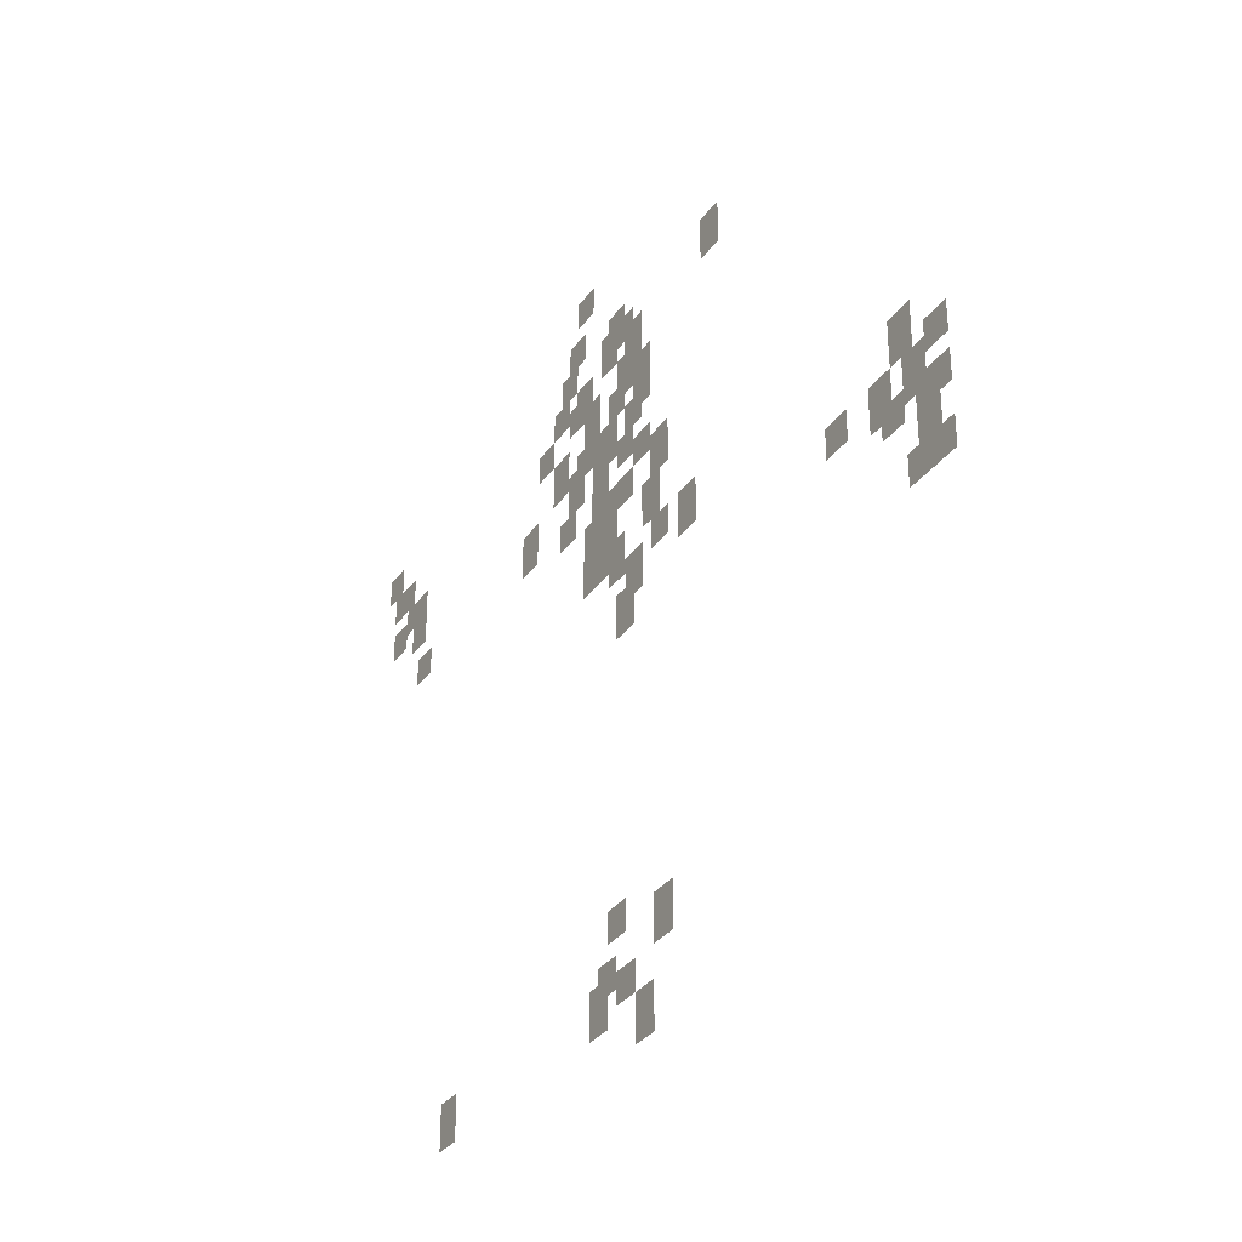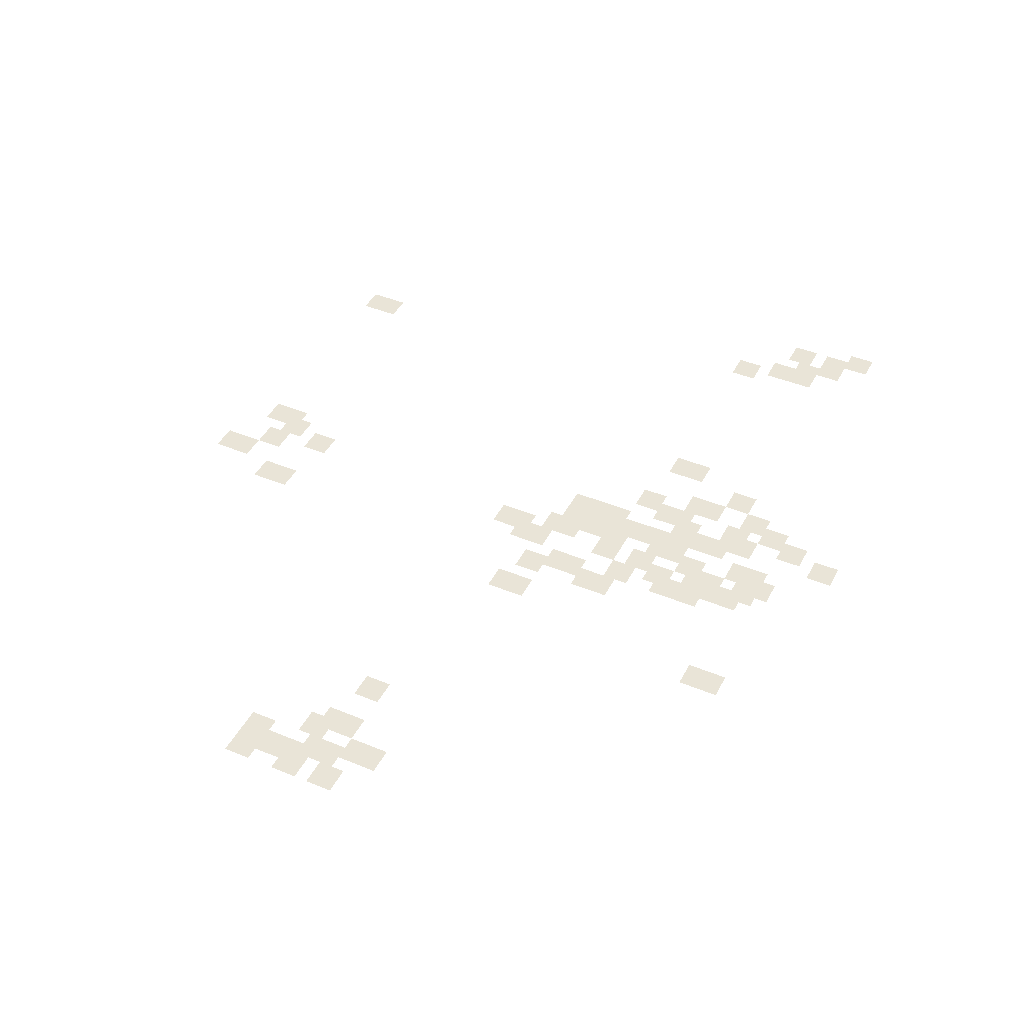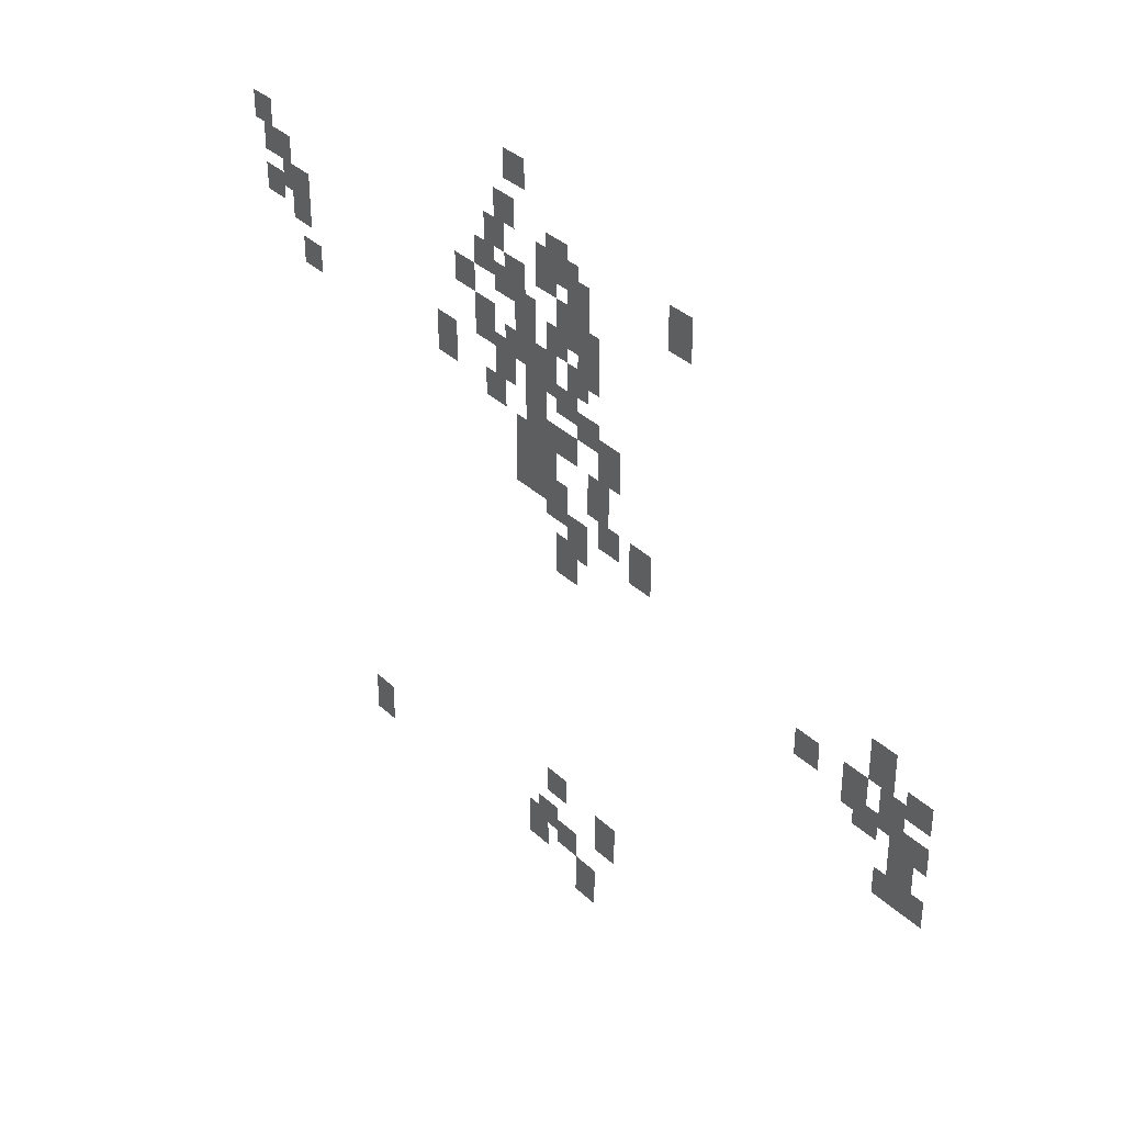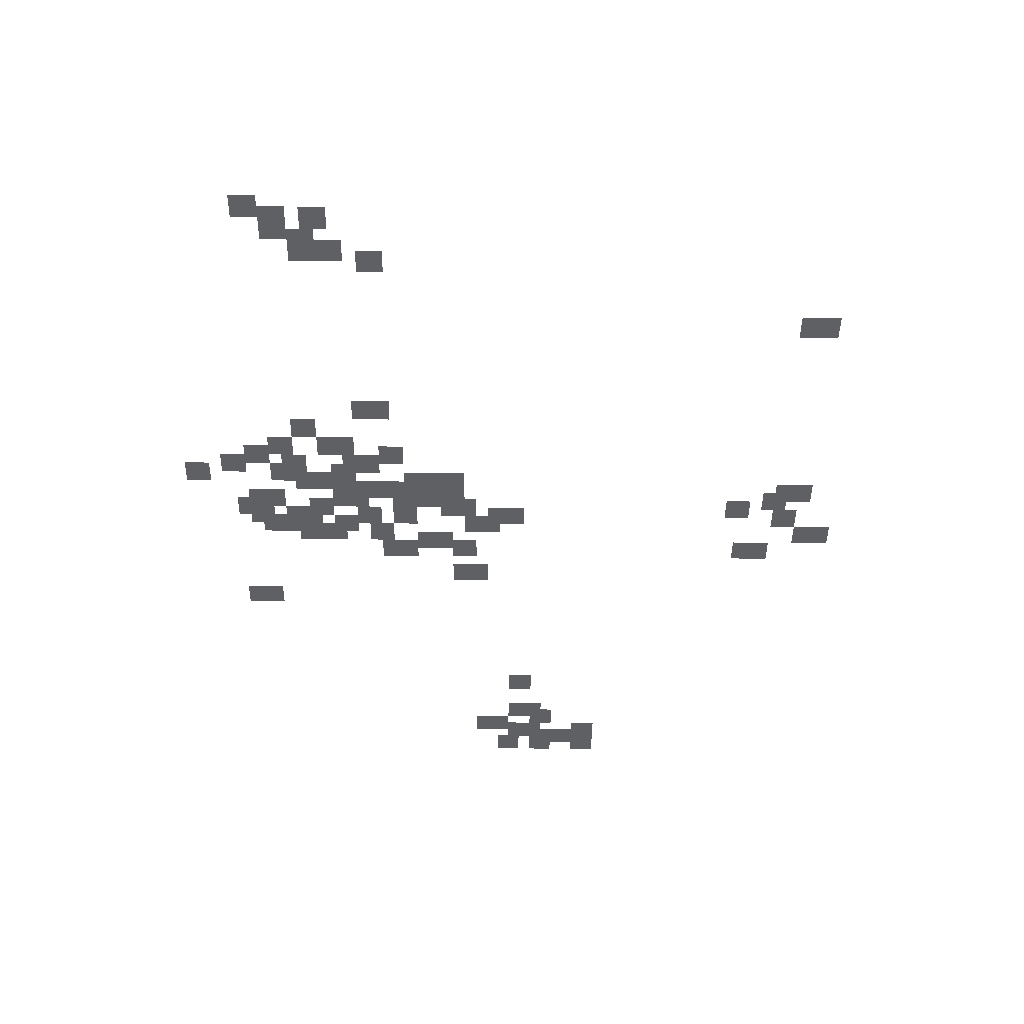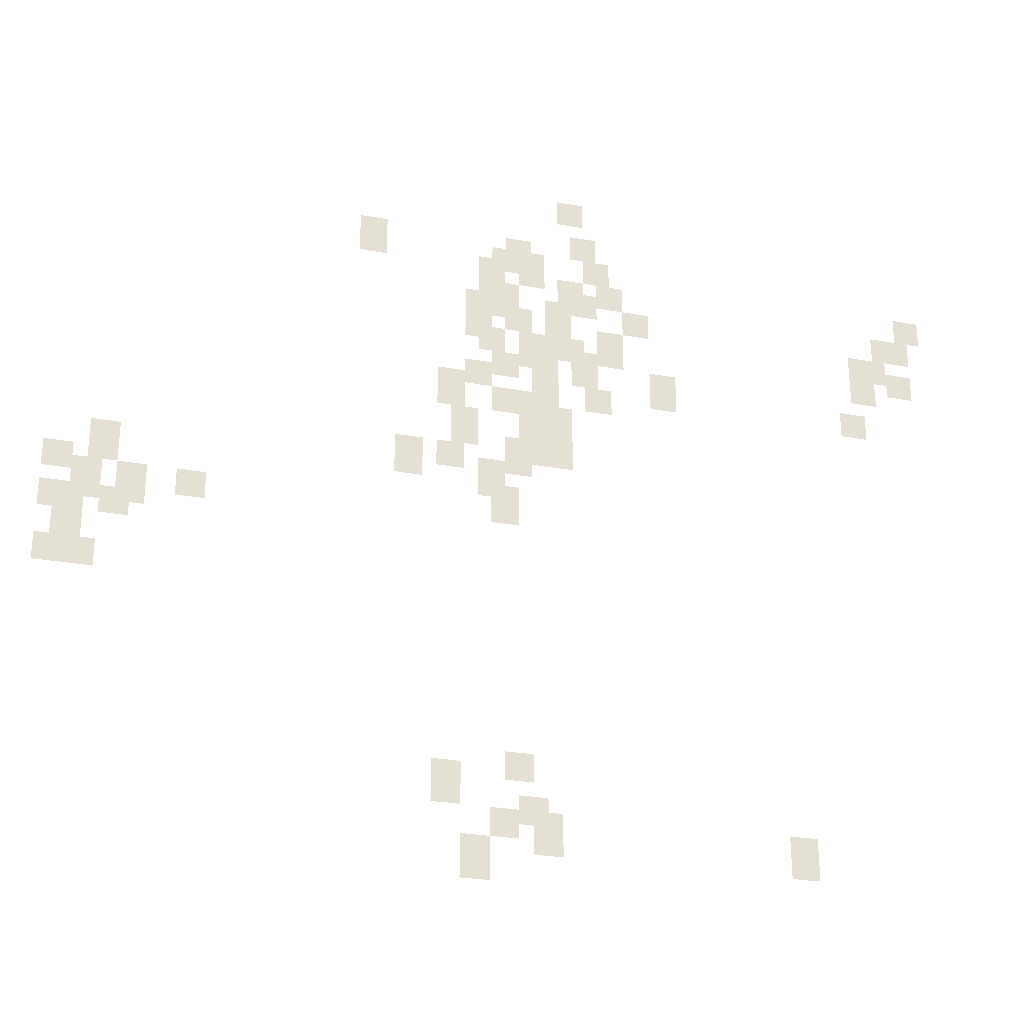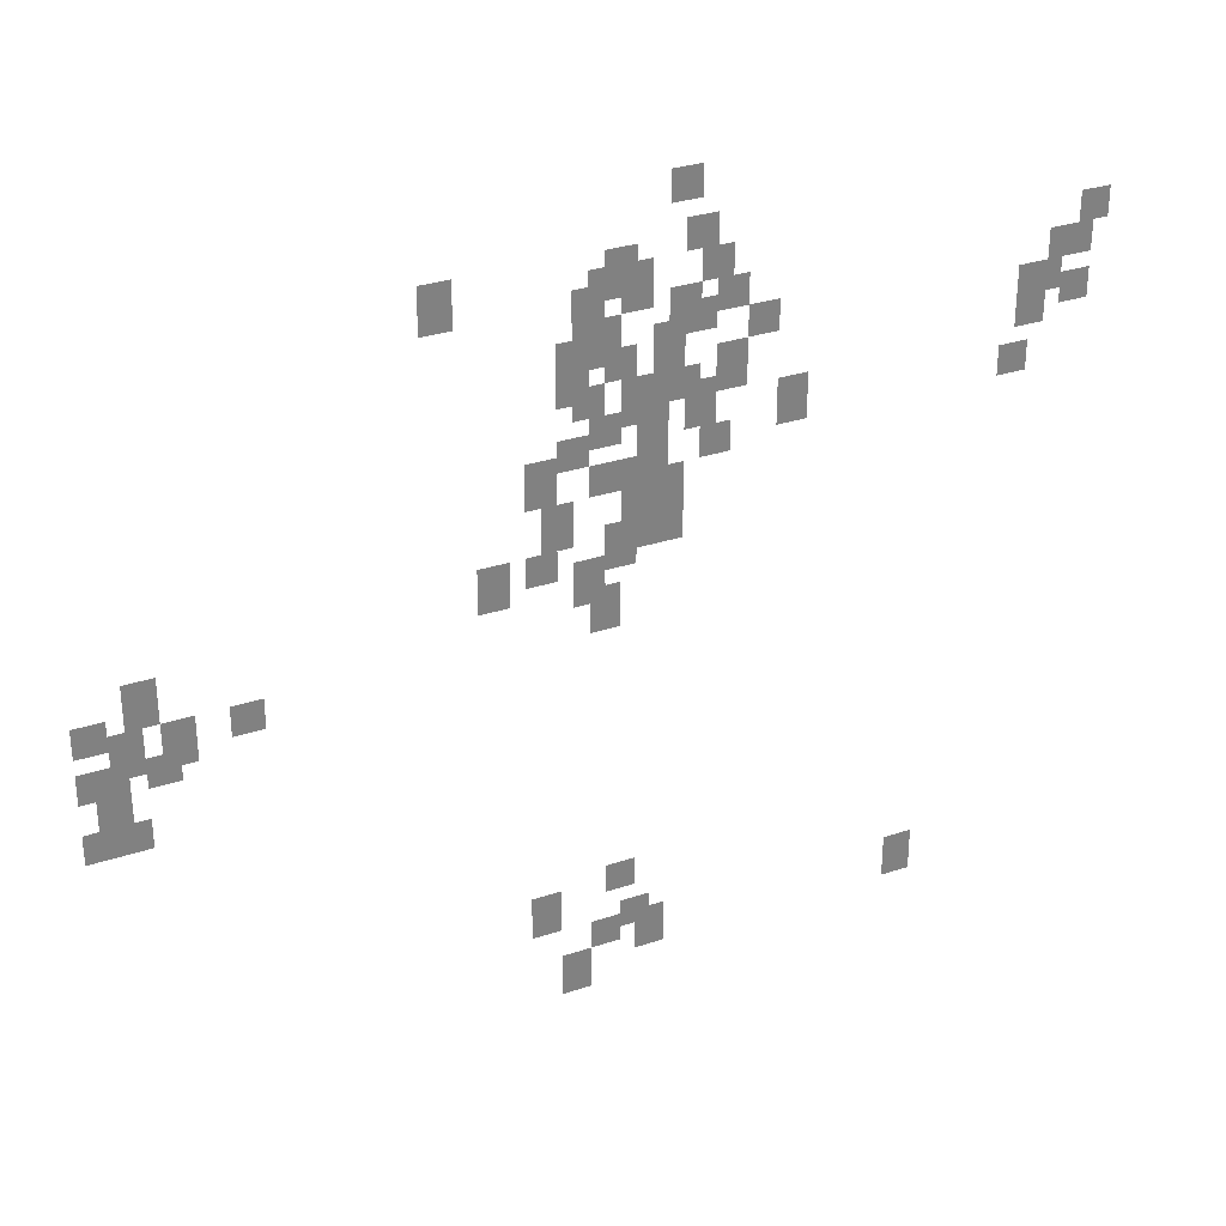
<metadata>
{"format":"obj","ext":"obj","renderer":"f3d","projection":"perspective","resolution":1024,"background":"white","views":[{"elev":-32.3,"azim":-119.6,"up":"+Z"},{"elev":43.5,"azim":-64.0,"up":"+Y"},{"elev":35.5,"azim":-129.4,"up":"+Z"},{"elev":-44.5,"azim":89.3,"up":"+Y"},{"elev":-27.8,"azim":-15.6,"up":"+Z"},{"elev":30.8,"azim":-25.6,"up":"+Z"}]}
</metadata>
<code>
g Grass_2_Cluster120
v 287.8 0.0563 169.3
v 286.9 0.0563 169.3
v 287.8 0.0563 170.2
v 286.9 0.0563 170.2
v 288.3 0.0563 167.9
v 287.4 0.0563 167.9
v 288.3 0.0563 168.8
v 287.4 0.0563 168.8
v 286 0.0563 167.4
v 285.1 0.0563 167.4
v 286 0.0563 168.4
v 285.1 0.0563 168.4
v 280.9 0.0563 167
v 280 0.0563 167
v 280.9 0.0563 168.4
v 280 0.0563 168.4
v 288.7 0.0563 167
v 287.8 0.0563 167
v 288.7 0.0563 167.9
v 287.8 0.0563 167.9
v 285.5 0.0563 167
v 284.6 0.0563 167
v 285.5 0.0563 167.9
v 284.6 0.0563 167.9
v 286.4 0.0563 167
v 285.5 0.0563 167
v 286.4 0.0563 167.9
v 285.5 0.0563 167.9
v 286.4 0.0563 166.5
v 285.5 0.0563 166.5
v 286.4 0.0563 167.4
v 285.5 0.0563 167.4
v 300.2 0.0563 166.5
v 299.3 0.0563 166.5
v 300.2 0.0563 167.4
v 299.3 0.0563 167.4
v 285.1 0.0563 166.1
v 284.1 0.0563 166.1
v 285.1 0.0563 167.4
v 284.1 0.0563 167.4
v 287.8 0.0563 166.1
v 286.9 0.0563 166.1
v 287.8 0.0563 167
v 286.9 0.0563 167
v 289.2 0.0563 166.1
v 288.3 0.0563 166.1
v 289.2 0.0563 167
v 288.3 0.0563 167
v 299.8 0.0563 165.6
v 298.4 0.0563 165.6
v 299.8 0.0563 166.5
v 298.4 0.0563 166.5
v 288.3 0.0563 165.6
v 287.4 0.0563 165.6
v 288.3 0.0563 166.5
v 287.4 0.0563 166.5
v 285.5 0.0563 165.1
v 284.1 0.0563 165.1
v 285.5 0.0563 166.5
v 284.1 0.0563 166.5
v 290.1 0.0563 165.1
v 289.2 0.0563 165.1
v 290.1 0.0563 166.1
v 289.2 0.0563 166.1
v 284.6 0.0563 165.1
v 283.7 0.0563 165.1
v 284.6 0.0563 166.1
v 283.7 0.0563 166.1
v 287.4 0.0563 164.7
v 286.4 0.0563 164.7
v 287.4 0.0563 166.1
v 286.4 0.0563 166.1
v 298.9 0.0563 164.7
v 297.5 0.0563 164.7
v 298.9 0.0563 165.6
v 297.5 0.0563 165.6
v 286 0.0563 164.7
v 285.1 0.0563 164.7
v 286 0.0563 165.6
v 285.1 0.0563 165.6
v 284.6 0.0563 164.2
v 283.7 0.0563 164.2
v 284.6 0.0563 165.6
v 283.7 0.0563 165.6
v 299.8 0.0563 164.2
v 298.9 0.0563 164.2
v 299.8 0.0563 165.1
v 298.9 0.0563 165.1
v 289.2 0.0563 164.2
v 288.3 0.0563 164.2
v 289.2 0.0563 165.1
v 288.3 0.0563 165.1
v 298.4 0.0563 163.8
v 297.5 0.0563 163.8
v 298.4 0.0563 165.1
v 297.5 0.0563 165.1
v 287.4 0.0563 163.8
v 286.4 0.0563 163.8
v 287.4 0.0563 165.1
v 286.4 0.0563 165.1
v 285.1 0.0563 163.8
v 284.1 0.0563 163.8
v 285.1 0.0563 164.7
v 284.1 0.0563 164.7
v 287.8 0.0563 163.8
v 286.9 0.0563 163.8
v 287.8 0.0563 164.7
v 286.9 0.0563 164.7
v 289.2 0.0563 163.8
v 288.3 0.0563 163.8
v 289.2 0.0563 164.7
v 288.3 0.0563 164.7
v 286.4 0.0563 163.3
v 285.5 0.0563 163.3
v 286.4 0.0563 164.7
v 285.5 0.0563 164.7
v 288.3 0.0563 162.8
v 287.4 0.0563 162.8
v 288.3 0.0563 164.2
v 287.4 0.0563 164.2
v 285.5 0.0563 162.8
v 284.6 0.0563 162.8
v 285.5 0.0563 163.8
v 284.6 0.0563 163.8
v 286.9 0.0563 162.4
v 286 0.0563 162.4
v 286.9 0.0563 163.8
v 286 0.0563 163.8
v 291 0.0563 162.4
v 290.1 0.0563 162.4
v 291 0.0563 163.8
v 290.1 0.0563 163.8
v 284.6 0.0563 162.4
v 283.7 0.0563 162.4
v 284.6 0.0563 163.3
v 283.7 0.0563 163.3
v 297.9 0.0563 162.4
v 297 0.0563 162.4
v 297.9 0.0563 163.3
v 297 0.0563 163.3
v 286.9 0.0563 161.9
v 286 0.0563 161.9
v 286.9 0.0563 162.8
v 286 0.0563 162.8
v 283.7 0.0563 161.5
v 282.8 0.0563 161.5
v 283.7 0.0563 162.8
v 282.8 0.0563 162.8
v 288.7 0.0563 161.9
v 287.8 0.0563 161.9
v 288.7 0.0563 162.8
v 287.8 0.0563 162.8
v 286 0.0563 161.5
v 284.6 0.0563 161.5
v 286 0.0563 162.4
v 284.6 0.0563 162.4
v 286.4 0.0563 160.5
v 285.5 0.0563 160.5
v 286.4 0.0563 161.9
v 285.5 0.0563 161.9
v 287.4 0.0563 160.5
v 286 0.0563 160.5
v 287.4 0.0563 161.9
v 286 0.0563 161.9
v 284.1 0.0563 160.1
v 283.2 0.0563 160.1
v 284.1 0.0563 161.5
v 283.2 0.0563 161.5
v 287.4 0.0563 159.6
v 286 0.0563 159.6
v 287.4 0.0563 161
v 286 0.0563 161
v 286 0.0563 159.2
v 285.1 0.0563 159.2
v 286 0.0563 160.5
v 285.1 0.0563 160.5
v 283.7 0.0563 159.2
v 282.8 0.0563 159.2
v 283.7 0.0563 160.1
v 282.8 0.0563 160.1
v 282.3 0.0563 158.7
v 281.4 0.0563 158.7
v 282.3 0.0563 160.1
v 281.4 0.0563 160.1
v 285.1 0.0563 158.2
v 284.1 0.0563 158.2
v 285.1 0.0563 159.6
v 284.1 0.0563 159.6
v 272.6 0.0563 157.8
v 271.7 0.0563 157.8
v 272.6 0.0563 159.2
v 271.7 0.0563 159.2
v 285.5 0.0563 157.3
v 284.6 0.0563 157.3
v 285.5 0.0563 158.7
v 284.6 0.0563 158.7
v 271.3 0.0563 157.3
v 270.3 0.0563 157.3
v 271.3 0.0563 158.2
v 270.3 0.0563 158.2
v 275.4 0.0563 156.9
v 274.5 0.0563 156.9
v 275.4 0.0563 157.8
v 274.5 0.0563 157.8
v 273.6 0.0563 156.4
v 272.6 0.0563 156.4
v 273.6 0.0563 157.8
v 272.6 0.0563 157.8
v 272.2 0.0563 156.4
v 271.3 0.0563 156.4
v 272.2 0.0563 157.8
v 271.3 0.0563 157.8
v 273.1 0.0563 155.9
v 272.2 0.0563 155.9
v 273.1 0.0563 156.9
v 272.2 0.0563 156.9
v 271.3 0.0563 155.9
v 270.3 0.0563 155.9
v 271.3 0.0563 156.9
v 270.3 0.0563 156.9
v 271.7 0.0563 155
v 270.8 0.0563 155
v 271.7 0.0563 156.4
v 270.8 0.0563 156.4
v 271.3 0.0563 154.1
v 270.3 0.0563 154.1
v 271.3 0.0563 155
v 270.3 0.0563 155
v 272.2 0.0563 154.1
v 271.3 0.0563 154.1
v 272.2 0.0563 155
v 271.3 0.0563 155
v 286 0.0563 148.6
v 285.1 0.0563 148.6
v 286 0.0563 149.5
v 285.1 0.0563 149.5
v 283.7 0.0563 147.7
v 282.8 0.0563 147.7
v 283.7 0.0563 149
v 282.8 0.0563 149
v 283.7 0.0563 147.7
v 282.8 0.0563 147.7
v 283.7 0.0563 148.6
v 282.8 0.0563 148.6
v 286.4 0.0563 147.2
v 285.5 0.0563 147.2
v 286.4 0.0563 148.1
v 285.5 0.0563 148.1
v 285.5 0.0563 146.8
v 284.6 0.0563 146.8
v 285.5 0.0563 147.7
v 284.6 0.0563 147.7
v 295.2 0.0563 146.3
v 294.3 0.0563 146.3
v 295.2 0.0563 147.7
v 294.3 0.0563 147.7
v 286.9 0.0563 146.3
v 286 0.0563 146.3
v 286.9 0.0563 147.7
v 286 0.0563 147.7
v 284.6 0.0563 145.4
v 283.7 0.0563 145.4
v 284.6 0.0563 146.8
v 283.7 0.0563 146.8
g Grass_2_Cluster120_0
f 2 3 1
f 2 4 3
f 6 7 5
f 6 8 7
f 10 11 9
f 10 12 11
f 14 15 13
f 14 16 15
f 18 19 17
f 18 20 19
f 22 23 21
f 22 24 23
f 26 27 25
f 26 28 27
f 30 31 29
f 30 32 31
f 34 35 33
f 34 36 35
f 38 39 37
f 38 40 39
f 42 43 41
f 42 44 43
f 46 47 45
f 46 48 47
f 50 51 49
f 50 52 51
f 54 55 53
f 54 56 55
f 58 59 57
f 58 60 59
f 62 63 61
f 62 64 63
f 66 67 65
f 66 68 67
f 70 71 69
f 70 72 71
f 74 75 73
f 74 76 75
f 78 79 77
f 78 80 79
f 82 83 81
f 82 84 83
f 86 87 85
f 86 88 87
f 90 91 89
f 90 92 91
f 94 95 93
f 94 96 95
f 98 99 97
f 98 100 99
f 102 103 101
f 102 104 103
f 106 107 105
f 106 108 107
f 110 111 109
f 110 112 111
f 114 115 113
f 114 116 115
f 118 119 117
f 118 120 119
f 122 123 121
f 122 124 123
f 126 127 125
f 126 128 127
f 130 131 129
f 130 132 131
f 134 135 133
f 134 136 135
f 138 139 137
f 138 140 139
f 142 143 141
f 142 144 143
f 146 147 145
f 146 148 147
f 150 151 149
f 150 152 151
f 154 155 153
f 154 156 155
f 158 159 157
f 158 160 159
f 162 163 161
f 162 164 163
f 166 167 165
f 166 168 167
f 170 171 169
f 170 172 171
f 174 175 173
f 174 176 175
f 178 179 177
f 178 180 179
f 182 183 181
f 182 184 183
f 186 187 185
f 186 188 187
f 190 191 189
f 190 192 191
f 194 195 193
f 194 196 195
f 198 199 197
f 198 200 199
f 202 203 201
f 202 204 203
f 206 207 205
f 206 208 207
f 210 211 209
f 210 212 211
f 214 215 213
f 214 216 215
f 218 219 217
f 218 220 219
f 222 223 221
f 222 224 223
f 226 227 225
f 226 228 227
f 230 231 229
f 230 232 231
f 234 235 233
f 234 236 235
f 238 239 237
f 238 240 239
f 242 243 241
f 242 244 243
f 246 247 245
f 246 248 247
f 250 251 249
f 250 252 251
f 254 255 253
f 254 256 255
f 258 259 257
f 258 260 259
f 262 263 261
f 262 264 263

</code>
